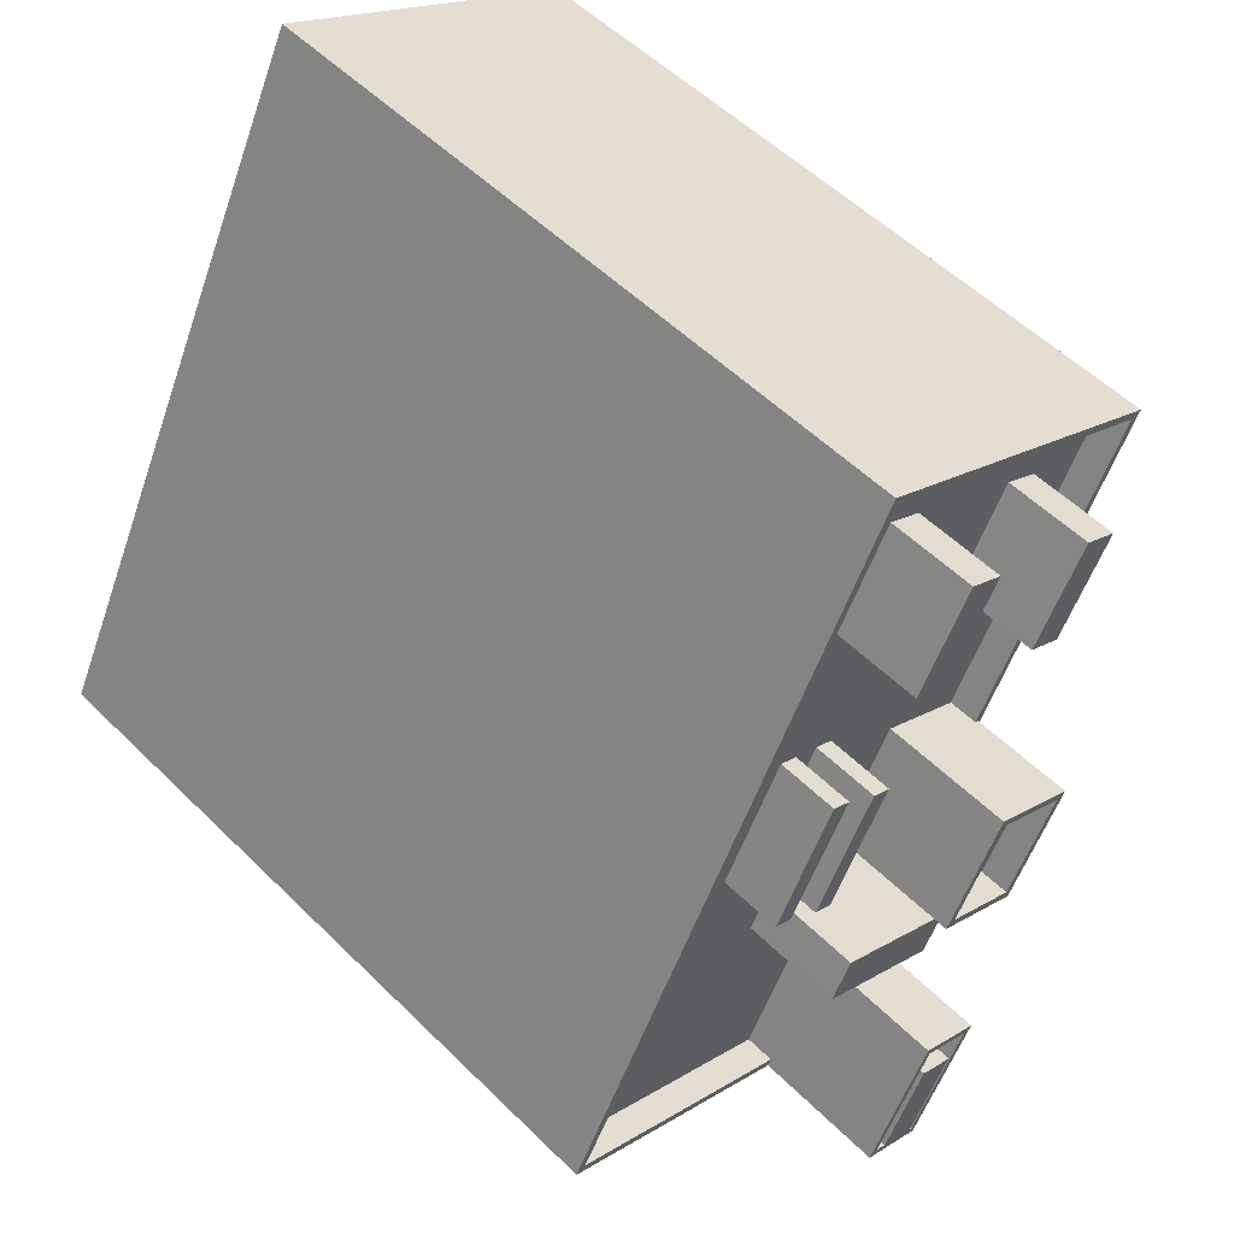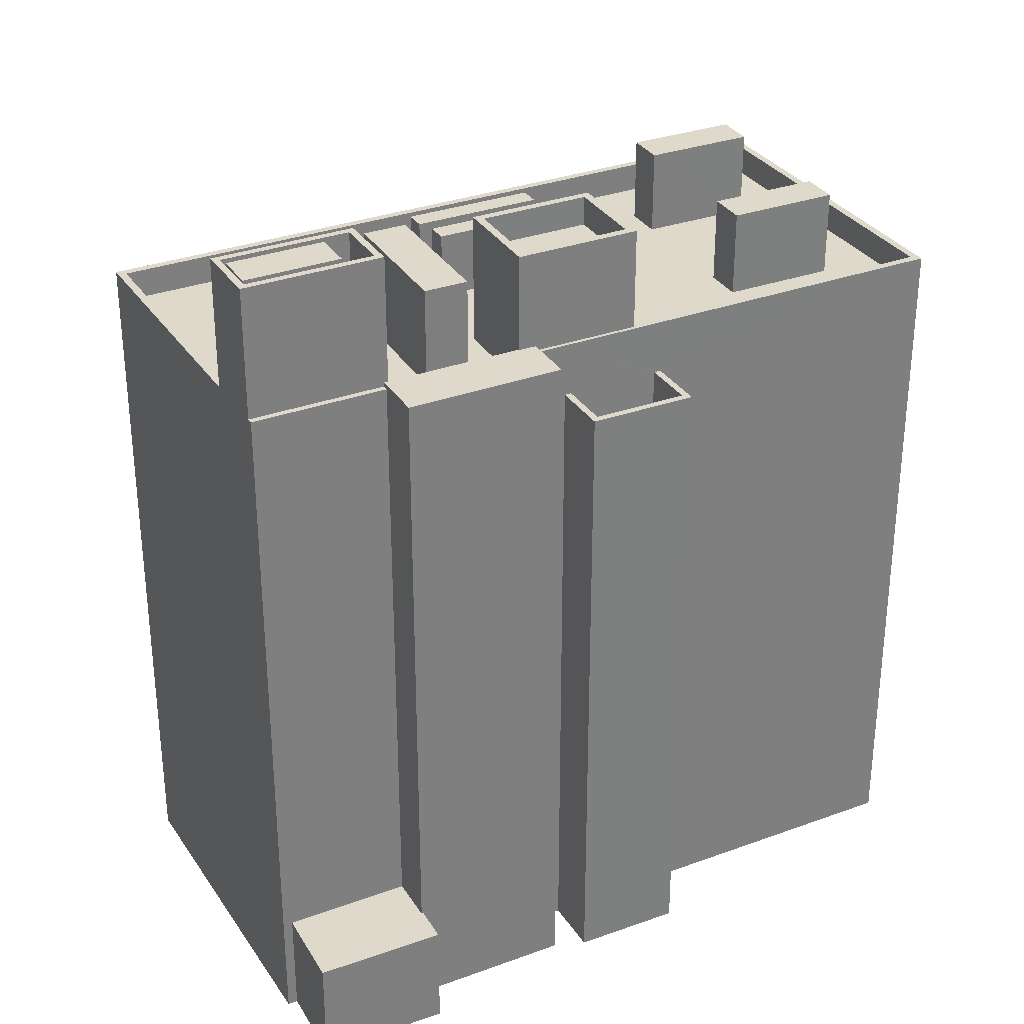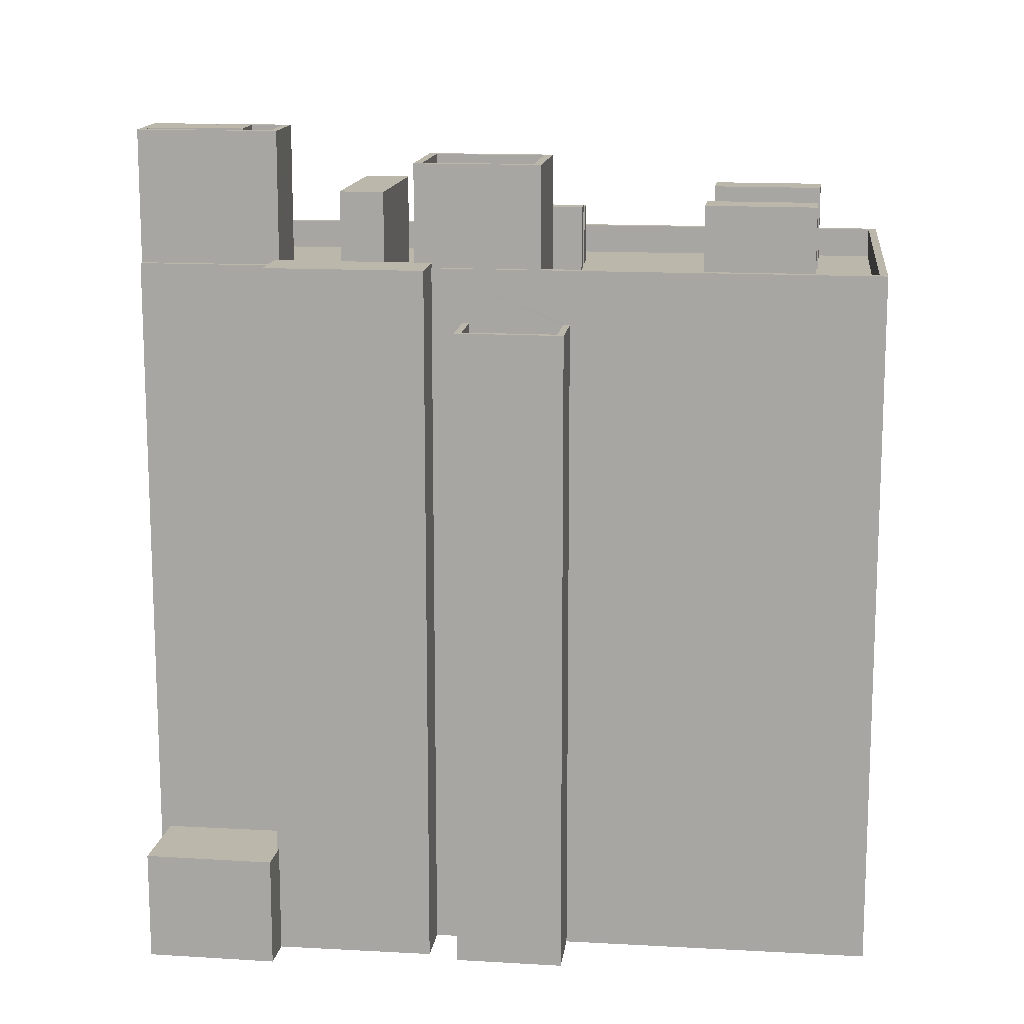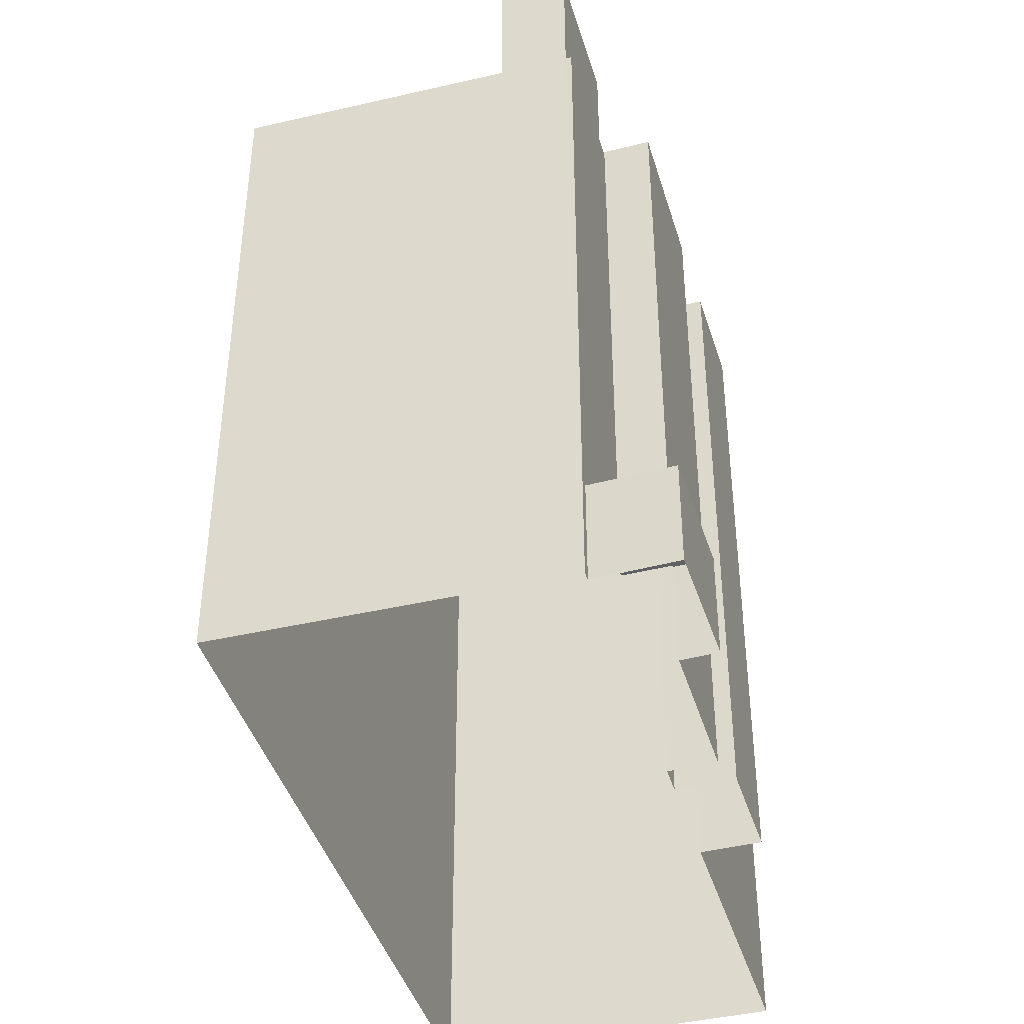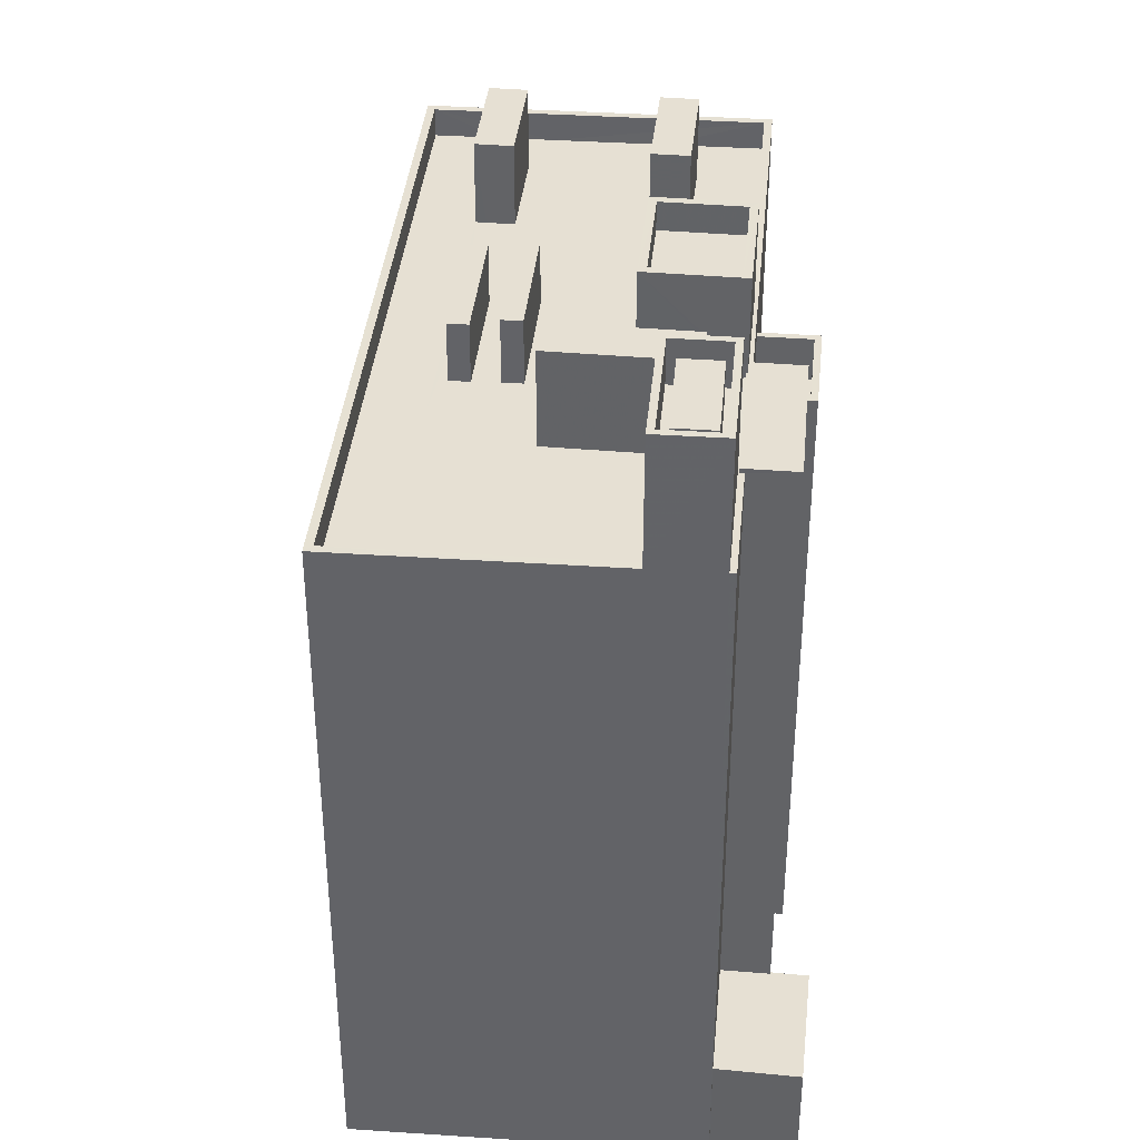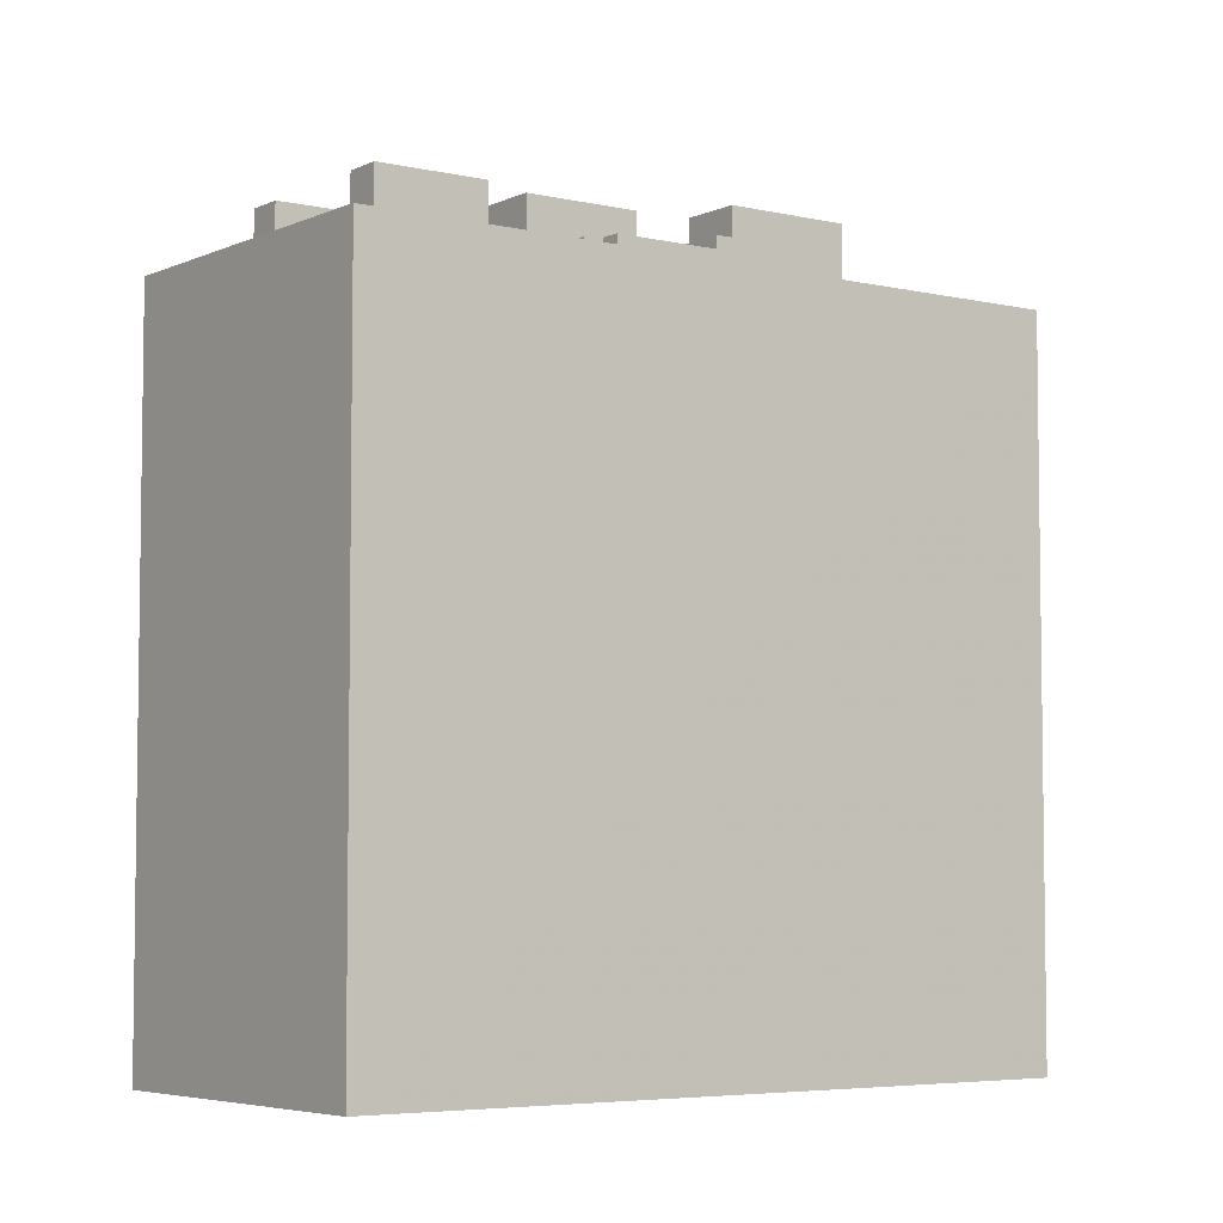
<metadata>
{"format":"obj","ext":"obj","renderer":"f3d","projection":"perspective","resolution":1024,"background":"white","views":[{"elev":53.7,"azim":-43.7,"up":"+Y"},{"elev":31.7,"azim":35.7,"up":"+Z"},{"elev":14.2,"azim":70.1,"up":"+Z"},{"elev":-42.3,"azim":-10.6,"up":"+Z"},{"elev":38.4,"azim":-21.4,"up":"+Z"},{"elev":-5.2,"azim":-152.8,"up":"+Z"}]}
</metadata>
<code>
v -5497 -3.608e+04 3.818
v -5503 -3.609e+04 3.815
v -5511 -3.607e+04 3.822
v -5526 -3.61e+04 3.813
v -5505 -3.609e+04 3.813
v -5512 -3.611e+04 3.809
v -5512 -3.611e+04 3.809
v -5501 -3.609e+04 3.814
v -5503 -3.609e+04 3.813
v -5508 -3.611e+04 3.809
v -5507 -3.61e+04 3.81
v -5506 -3.61e+04 3.81
v -5506 -3.609e+04 3.813
v -5504 -3.61e+04 3.812
v -5506 -3.61e+04 8.621
v -5507 -3.61e+04 8.621
v -5508 -3.611e+04 8.619
v -5512 -3.611e+04 8.62
v -5507 -3.61e+04 8.621
v -5509 -3.61e+04 8.622
v -5515 -3.61e+04 35.04
v -5515 -3.61e+04 35.04
v -5525 -3.61e+04 35.04
v -5526 -3.61e+04 35.04
v -5506 -3.609e+04 35.04
v -5497 -3.608e+04 35.05
v -5504 -3.609e+04 35.05
v -5506 -3.609e+04 35.04
v -5511 -3.607e+04 35.05
v -5498 -3.608e+04 35.05
v -5511 -3.607e+04 35.05
v -5504 -3.609e+04 35.05
v -5506 -3.607e+04 33.75
v -5508 -3.607e+04 33.75
v -5508 -3.607e+04 33.75
v -5509 -3.607e+04 33.75
v -5510 -3.608e+04 33.75
v -5512 -3.608e+04 33.75
v -5518 -3.609e+04 33.75
v -5516 -3.609e+04 33.75
v -5516 -3.609e+04 33.75
v -5514 -3.608e+04 33.75
v -5512 -3.608e+04 33.75
v -5511 -3.608e+04 33.75
v -5513 -3.608e+04 33.75
v -5515 -3.609e+04 33.75
v -5511 -3.608e+04 33.75
v -5517 -3.609e+04 33.75
v -5505 -3.608e+04 33.75
v -5512 -3.609e+04 33.74
v -5508 -3.609e+04 33.75
v -5501 -3.608e+04 33.75
v -5502 -3.608e+04 33.75
v -5503 -3.608e+04 33.75
v -5507 -3.61e+04 33.74
v -5507 -3.609e+04 33.74
v -5509 -3.61e+04 33.74
v -5510 -3.609e+04 33.74
v -5504 -3.608e+04 33.75
v -5498 -3.608e+04 33.75
v -5504 -3.609e+04 33.75
v -5510 -3.61e+04 33.74
v -5509 -3.61e+04 33.74
v -5521 -3.609e+04 33.75
v -5525 -3.61e+04 33.74
v -5512 -3.61e+04 33.74
v -5515 -3.61e+04 33.74
v -5515 -3.609e+04 33.74
v -5514 -3.609e+04 33.75
v -5514 -3.609e+04 33.75
v -5511 -3.609e+04 33.75
v -5511 -3.607e+04 33.75
v -5509 -3.61e+04 35.04
v -5512 -3.611e+04 35.04
v -5509 -3.61e+04 35.04
v -5512 -3.611e+04 35.04
v -5507 -3.61e+04 35.04
v -5509 -3.61e+04 35.04
v -5507 -3.609e+04 35.04
v -5509 -3.61e+04 35.04
v -5514 -3.609e+04 36.68
v -5511 -3.609e+04 36.68
v -5512 -3.608e+04 36.68
v -5515 -3.609e+04 36.68
v -5516 -3.609e+04 36.42
v -5513 -3.608e+04 36.42
v -5514 -3.608e+04 36.42
v -5517 -3.609e+04 36.42
v -5510 -3.608e+04 37.54
v -5508 -3.607e+04 37.55
v -5509 -3.607e+04 37.55
v -5512 -3.608e+04 37.55
v -5503 -3.608e+04 37.54
v -5504 -3.608e+04 37.54
v -5501 -3.608e+04 37.54
v -5505 -3.608e+04 37.54
v -5510 -3.609e+04 38.25
v -5505 -3.609e+04 38.26
v -5508 -3.609e+04 38.26
v -5507 -3.609e+04 38.25
v -5507 -3.609e+04 39.55
v -5510 -3.609e+04 39.55
v -5507 -3.61e+04 39.55
v -5504 -3.609e+04 39.56
v -5508 -3.609e+04 39.56
v -5508 -3.609e+04 39.56
v -5505 -3.609e+04 39.56
v -5510 -3.609e+04 39.55
v -5503 -3.609e+04 30.67
v -5503 -3.609e+04 30.66
v -5501 -3.609e+04 30.66
v -5505 -3.609e+04 30.66
v -5503 -3.609e+04 32.67
v -5501 -3.609e+04 32.66
v -5503 -3.609e+04 32.67
v -5501 -3.609e+04 32.66
v -5505 -3.609e+04 32.66
v -5503 -3.609e+04 32.66
v -5503 -3.609e+04 32.66
v -5505 -3.609e+04 32.66
v -5507 -3.61e+04 35.25
v -5507 -3.61e+04 35.25
v -5504 -3.61e+04 35.25
v -5506 -3.609e+04 35.25
v -5509 -3.61e+04 35.25
v -5507 -3.61e+04 35.25
v -5514 -3.609e+04 38.11
v -5515 -3.609e+04 38.11
v -5510 -3.61e+04 38.11
v -5509 -3.61e+04 38.11
v -5510 -3.61e+04 40.86
v -5509 -3.61e+04 40.86
v -5512 -3.61e+04 40.86
v -5515 -3.61e+04 40.86
v -5515 -3.61e+04 40.86
v -5512 -3.611e+04 40.86
v -5512 -3.61e+04 40.86
v -5512 -3.611e+04 40.86
v -5512 -3.61e+04 38.86
v -5515 -3.61e+04 38.86
v -5512 -3.61e+04 38.86
v -5512 -3.61e+04 38.86
v -5514 -3.61e+04 38.86
v -5514 -3.61e+04 38.86
v -5511 -3.61e+04 38.86
v -5510 -3.61e+04 38.86
v -5512 -3.611e+04 38.86
v -5513 -3.611e+04 38.86
v -5514 -3.61e+04 40.9
v -5511 -3.61e+04 40.9
v -5512 -3.61e+04 40.9
v -5513 -3.611e+04 40.9
f 1 2 3
f 4 3 5
f 6 4 7
f 2 8 9
f 10 11 12
f 10 7 11
f 5 2 9
f 11 13 14
f 13 4 5
f 3 2 5
f 4 13 7
f 7 13 11
f 15 16 17
f 17 16 18
f 15 19 16
f 18 16 20
f 21 22 23
f 24 21 23
f 25 26 27
f 28 25 27
f 24 23 29
f 30 26 29
f 23 31 29
f 32 27 30
f 31 30 29
f 27 26 30
f 33 34 35
f 34 36 35
f 37 38 33
f 39 40 41
f 42 43 39
f 42 44 43
f 38 45 46
f 46 41 40
f 47 45 37
f 37 33 35
f 45 41 46
f 42 39 48
f 48 39 41
f 37 45 38
f 45 47 44
f 42 45 44
f 49 50 51
f 52 53 54
f 55 56 57
f 50 57 58
f 49 51 59
f 52 60 53
f 61 60 59
f 60 52 59
f 57 56 58
f 51 61 59
f 50 58 51
f 62 55 57
f 55 62 63
f 64 65 39
f 63 62 66
f 67 66 68
f 67 68 65
f 39 68 40
f 40 68 69
f 66 62 68
f 65 68 39
f 46 40 70
f 49 33 38
f 54 53 33
f 40 69 70
f 69 50 70
f 70 50 71
f 38 71 49
f 50 49 71
f 49 54 33
f 43 64 39
f 64 43 72
f 34 72 36
f 72 43 36
f 73 74 75
f 76 74 73
f 73 77 78
f 77 79 80
f 76 73 78
f 78 77 80
f 81 82 83
f 84 81 83
f 85 86 87
f 88 85 87
f 89 90 91
f 92 89 91
f 93 94 95
f 93 96 94
f 97 98 99
f 97 100 98
f 101 102 103
f 104 105 106
f 107 104 106
f 106 105 102
f 108 102 101
f 106 102 108
f 104 101 103
f 104 107 101
f 109 110 111
f 109 112 110
f 113 114 115
f 115 114 116
f 117 118 119
f 120 117 119
f 114 118 116
f 119 118 114
f 121 122 123
f 123 124 121
f 125 122 121
f 126 125 121
f 127 128 129
f 130 127 129
f 131 132 133
f 134 135 136
f 132 137 133
f 138 134 136
f 137 135 134
f 133 137 134
f 139 140 141
f 142 139 141
f 140 143 144
f 140 144 141
f 145 146 142
f 146 145 147
f 147 148 143
f 142 141 145
f 143 148 144
f 145 148 147
f 131 138 136
f 132 131 136
f 149 150 151
f 149 152 150
f 11 15 12
f 11 19 15
f 12 17 10
f 12 15 17
f 7 10 17
f 18 7 17
f 20 75 18
f 7 18 6
f 6 18 74
f 18 75 74
f 74 76 6
f 4 6 21
f 4 21 24
f 21 76 136
f 21 136 135
f 6 76 21
f 24 3 4
f 24 29 3
f 26 1 3
f 29 26 3
f 5 117 13
f 117 25 13
f 25 115 26
f 1 115 2
f 26 115 1
f 120 112 109
f 120 25 117
f 109 113 120
f 25 113 115
f 25 120 113
f 22 65 23
f 22 67 65
f 72 31 64
f 64 23 65
f 64 31 23
f 60 30 53
f 53 30 33
f 34 33 31
f 33 30 31
f 34 31 72
f 32 30 60
f 61 32 60
f 63 80 55
f 80 79 55
f 79 56 55
f 38 82 71
f 38 83 82
f 71 81 70
f 71 82 81
f 81 84 46
f 70 81 46
f 84 83 38
f 46 84 38
f 42 86 45
f 42 87 86
f 45 85 41
f 45 86 85
f 85 88 48
f 41 85 48
f 88 87 42
f 48 88 42
f 36 90 35
f 36 91 90
f 35 89 37
f 35 90 89
f 44 47 89
f 43 44 92
f 47 37 89
f 92 44 89
f 92 91 36
f 43 92 36
f 54 95 52
f 54 93 95
f 52 94 59
f 52 95 94
f 94 96 49
f 59 94 49
f 96 93 54
f 49 96 54
f 102 105 51
f 58 102 51
f 97 101 100
f 97 108 101
f 99 108 97
f 99 106 108
f 107 106 99
f 98 107 99
f 101 107 98
f 100 101 98
f 104 32 105
f 105 32 51
f 104 27 32
f 51 32 61
f 103 124 104
f 104 124 27
f 103 121 124
f 27 124 28
f 56 79 58
f 121 103 126
f 77 126 79
f 58 79 102
f 126 103 102
f 79 126 102
f 2 115 116
f 8 2 116
f 118 9 8
f 116 118 8
f 118 5 9
f 118 117 5
f 112 120 119
f 110 112 119
f 114 109 111
f 114 113 109
f 119 111 110
f 119 114 111
f 28 124 25
f 13 25 14
f 14 25 123
f 25 124 123
f 122 19 123
f 123 19 14
f 122 16 19
f 14 19 11
f 125 73 75
f 125 75 122
f 75 16 122
f 75 20 16
f 125 77 73
f 125 126 77
f 57 129 62
f 57 130 129
f 129 128 68
f 62 129 68
f 128 127 69
f 68 128 69
f 57 50 130
f 50 69 127
f 50 127 130
f 147 143 138
f 143 140 134
f 143 134 138
f 134 140 139
f 133 134 139
f 146 131 142
f 142 133 139
f 142 131 133
f 138 131 146
f 147 138 146
f 66 22 137
f 137 22 135
f 66 67 22
f 135 22 21
f 63 66 80
f 78 80 132
f 132 80 137
f 80 66 137
f 78 132 136
f 76 78 136
f 141 151 150
f 145 141 150
f 152 145 150
f 152 148 145
f 144 148 152
f 149 144 152
f 141 144 149
f 151 141 149

</code>
